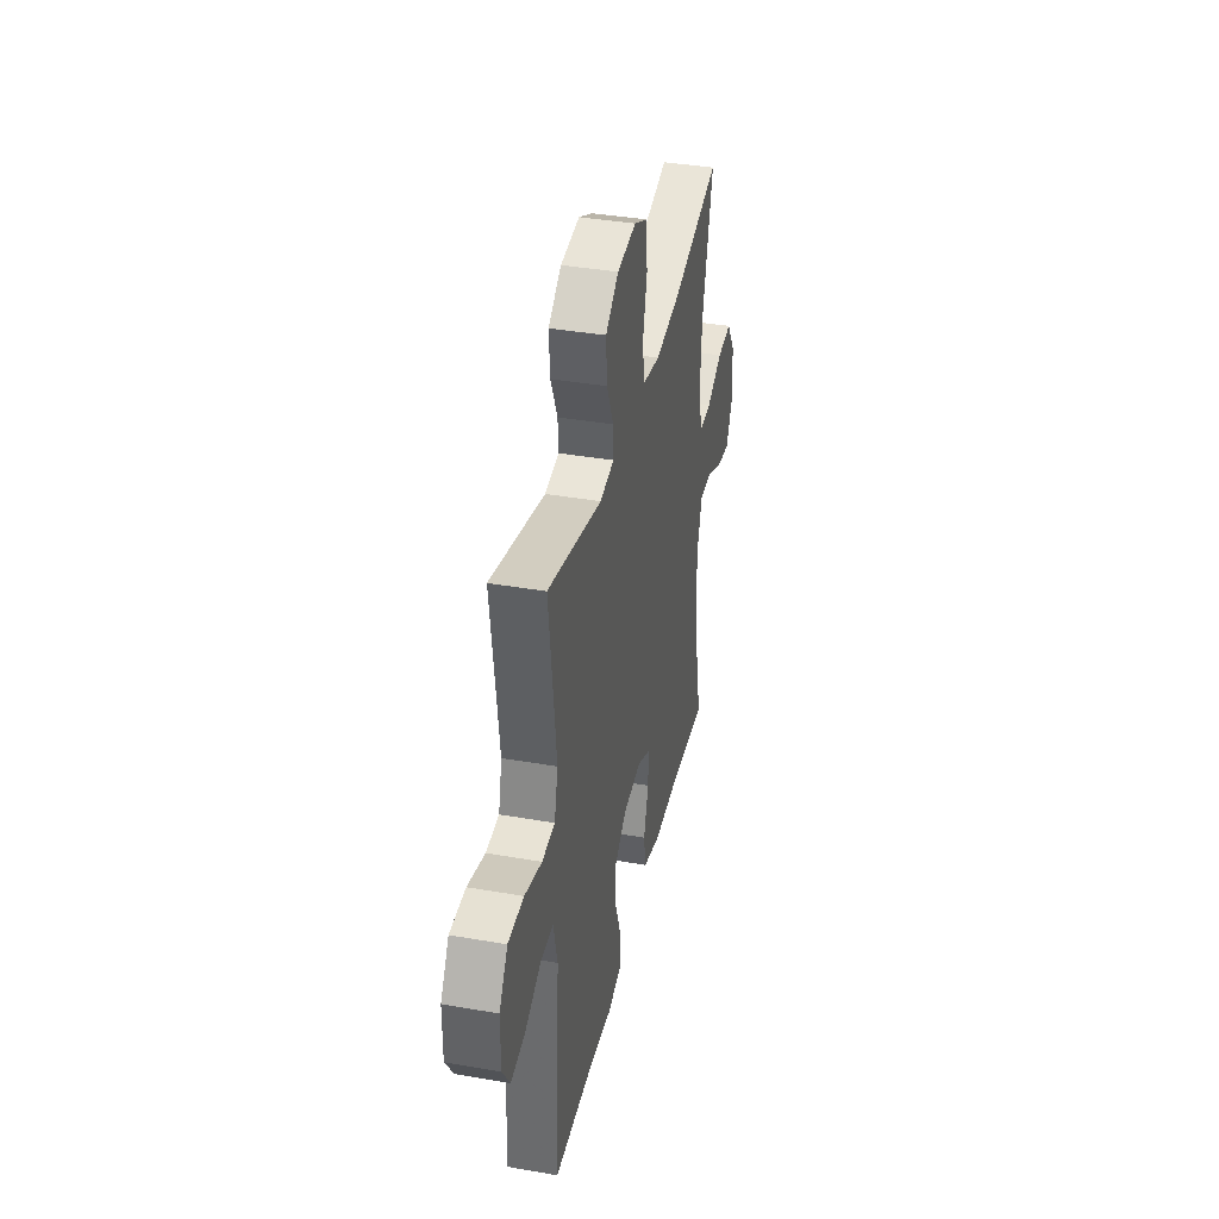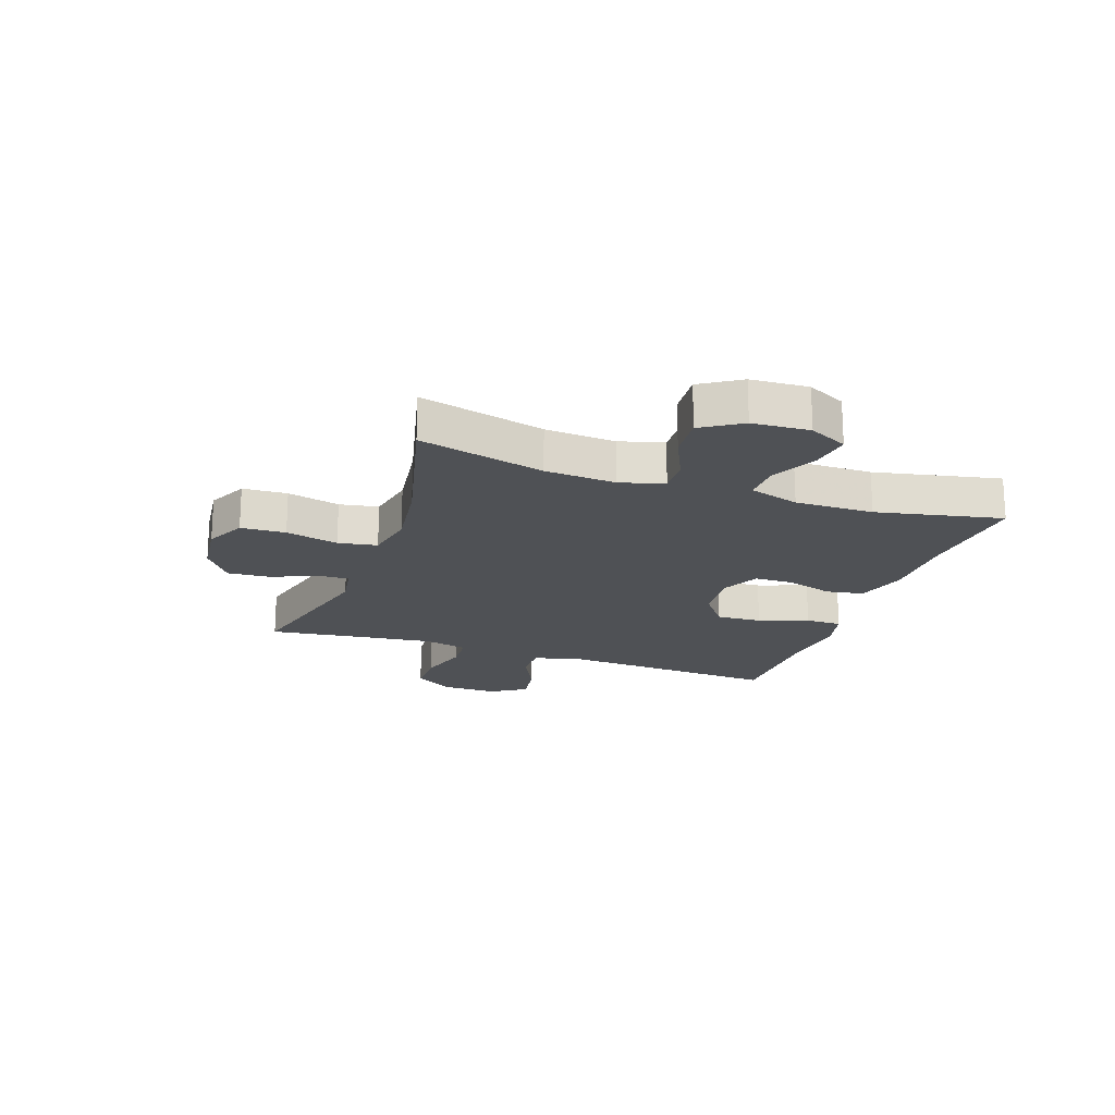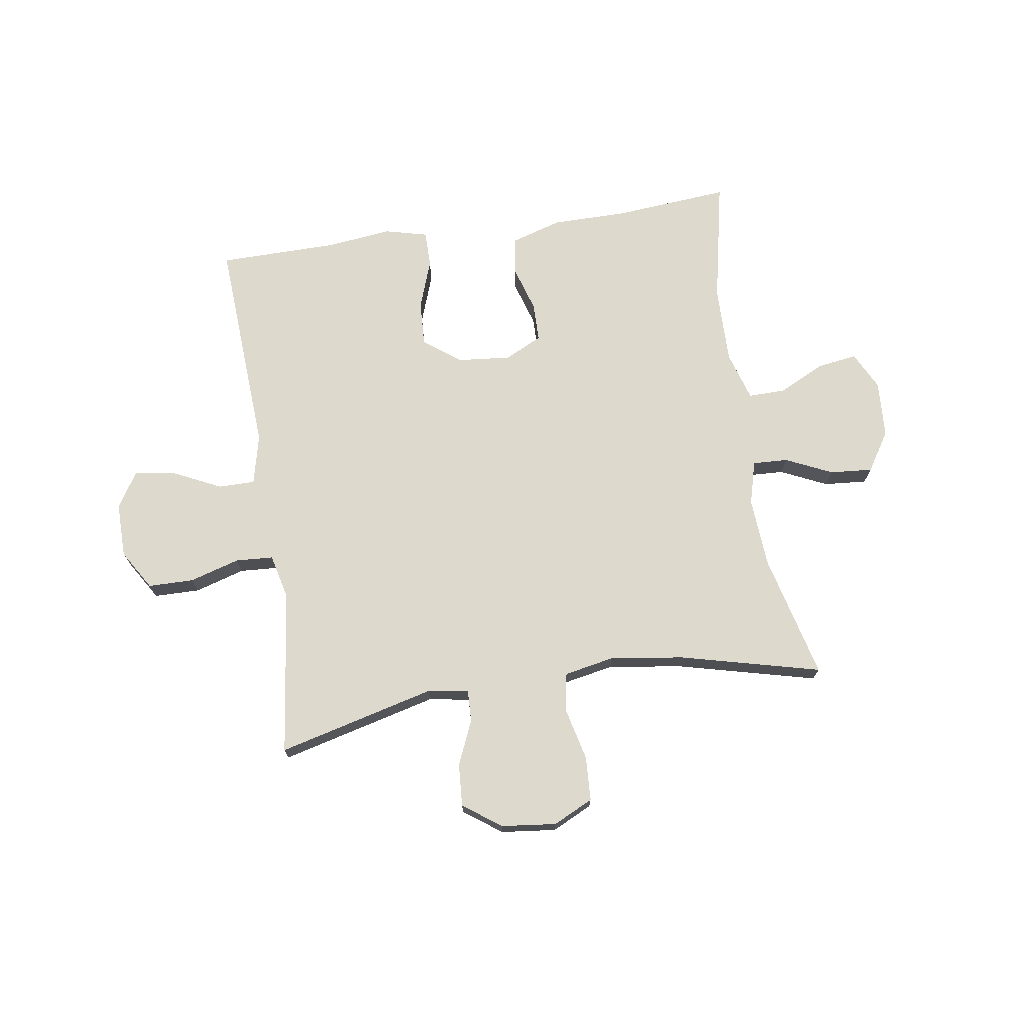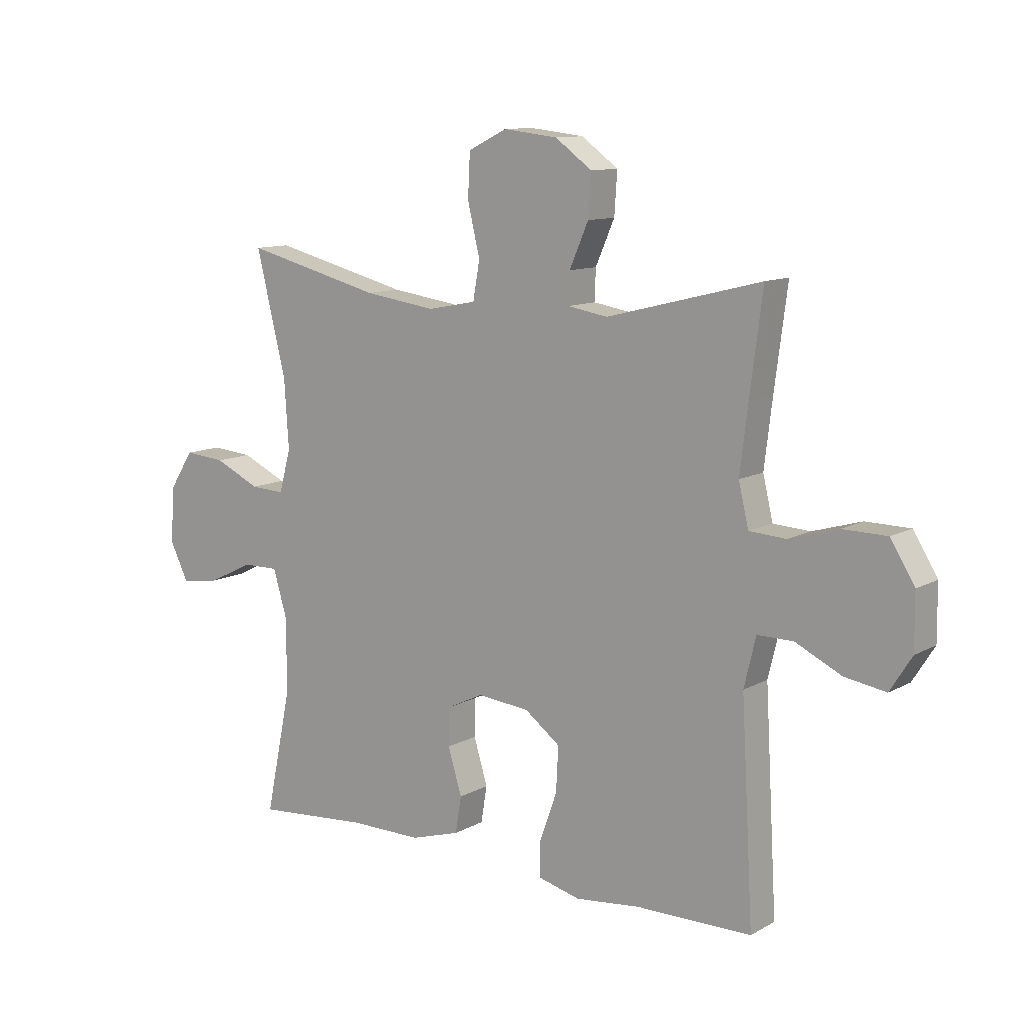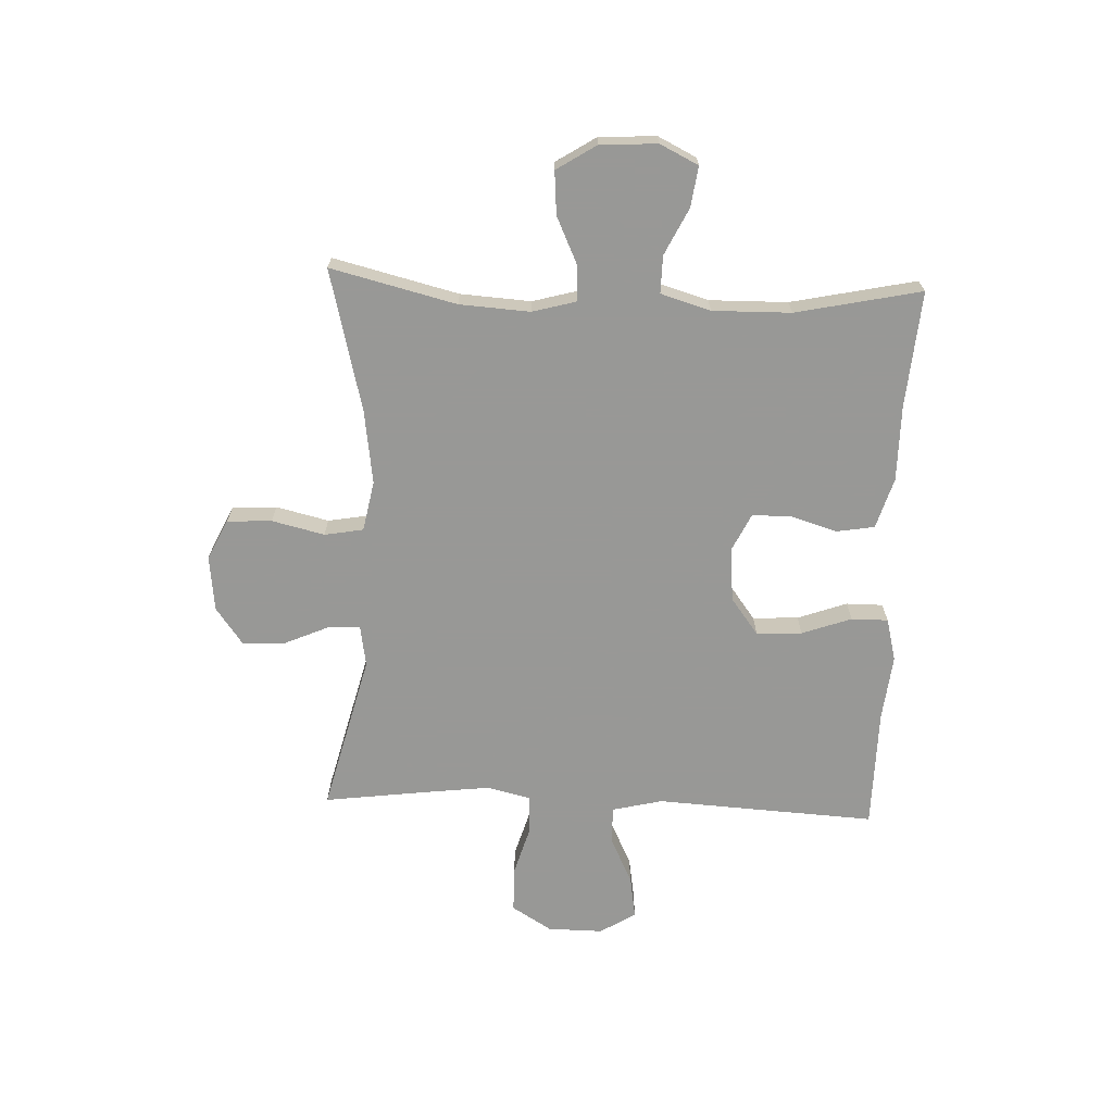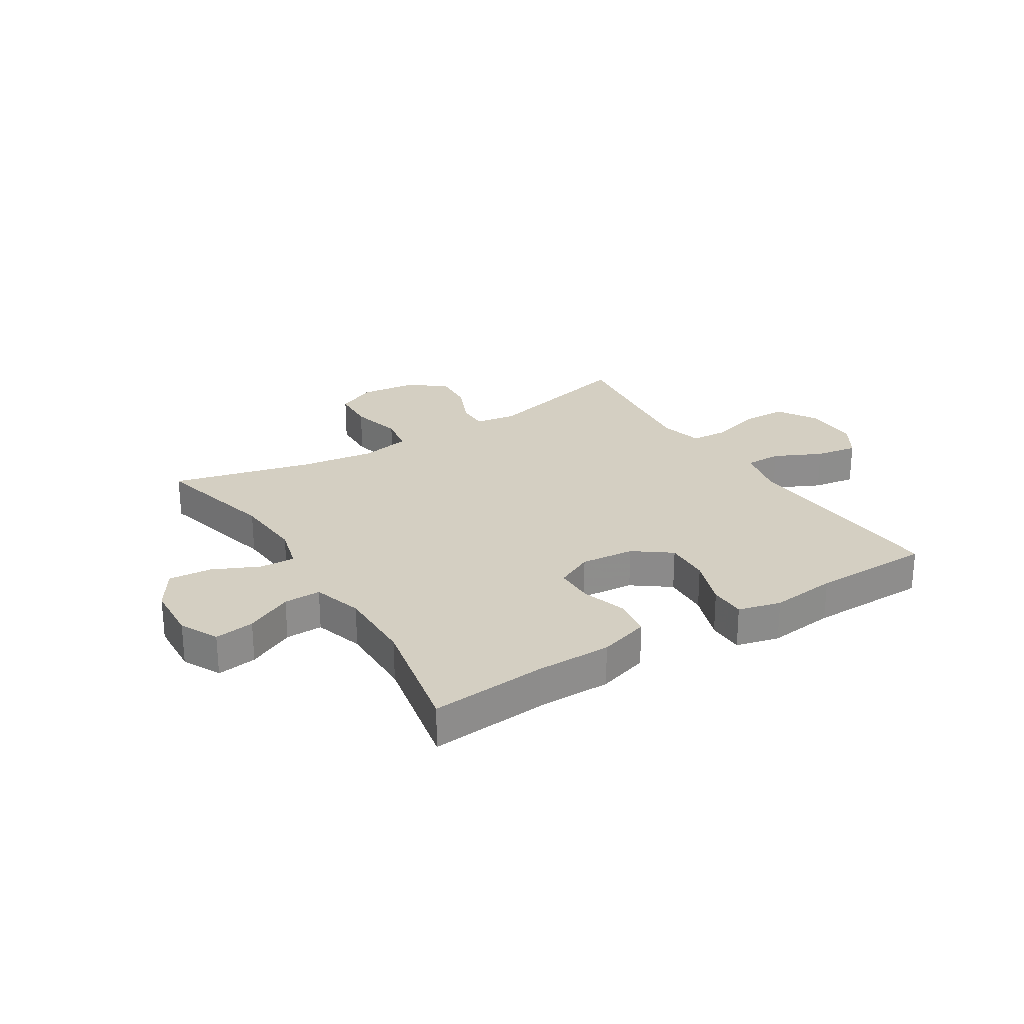
<metadata>
{"format":"obj","ext":"obj","renderer":"f3d","projection":"perspective","resolution":1024,"background":"white","views":[{"elev":38.1,"azim":-77.5,"up":"+Z"},{"elev":-19.6,"azim":70.7,"up":"+Y"},{"elev":71.9,"azim":-8.7,"up":"+Y"},{"elev":11.1,"azim":-142.9,"up":"+Z"},{"elev":-68.5,"azim":87.7,"up":"+Y"},{"elev":25.7,"azim":147.8,"up":"+Y"}]}
</metadata>
<code>
v 0.5 0.07 -0.5
v 0.296 0.07 -0.483
v 0.165 0.07 -0.483
v 0.076 0.07 -0.456
v 0.065 0.07 -0.39
v 0.09 0.07 -0.308
v 0.089 0.07 -0.24
v 0.023 0.07 -0.208
v -0.071 0.07 -0.217
v -0.135 0.07 -0.265
v -0.131 0.07 -0.345
v -0.1 0.07 -0.432
v -0.1 0.07 -0.496
v -0.175 0.07 -0.515
v -0.291 0.07 -0.502
v -0.5 0.07 -0.5
v -0.478 0.07 -0.115
v -0.499 0.07 -0.027
v -0.563 0.07 -0.027
v -0.646 0.07 -0.067
v -0.72 0.07 -0.079
v -0.759 0.07 -0.017
v -0.758 0.07 0.08
v -0.715 0.07 0.15
v -0.635 0.07 0.151
v -0.547 0.07 0.125
v -0.481 0.07 0.129
v -0.463 0.07 0.205
v -0.477 0.07 0.322
v -0.5 0.07 0.5
v -0.223 0.07 0.43
v -0.151 0.07 0.442
v -0.153 0.07 0.497
v -0.187 0.07 0.575
v -0.192 0.07 0.65
v -0.126 0.07 0.698
v -0.029 0.07 0.709
v 0.041 0.07 0.675
v 0.045 0.07 0.597
v 0.023 0.07 0.505
v 0.035 0.07 0.437
v 0.123 0.07 0.42
v 0.252 0.07 0.438
v 0.5 0.07 0.5
v 0.446 0.07 0.281
v 0.438 0.07 0.158
v 0.459 0.07 0.081
v 0.521 0.07 0.084
v 0.603 0.07 0.122
v 0.678 0.07 0.128
v 0.722 0.07 0.059
v 0.728 0.07 -0.041
v 0.695 0.07 -0.108
v 0.625 0.07 -0.098
v 0.543 0.07 -0.058
v 0.478 0.07 -0.057
v 0.452 0.07 -0.144
v 0.454 0.07 -0.281
v 0.5 0 -0.5
v 0.296 0 -0.483
v 0.165 0 -0.483
v 0.076 0 -0.456
v 0.065 0 -0.39
v 0.09 0 -0.308
v 0.089 0 -0.24
v 0.023 0 -0.208
v -0.071 0 -0.217
v -0.135 0 -0.265
v -0.131 0 -0.345
v -0.1 0 -0.432
v -0.1 0 -0.496
v -0.175 0 -0.515
v -0.291 0 -0.502
v -0.5 0 -0.5
v -0.478 0 -0.115
v -0.499 0 -0.027
v -0.563 0 -0.027
v -0.646 0 -0.067
v -0.72 0 -0.079
v -0.759 0 -0.017
v -0.758 0 0.08
v -0.715 0 0.15
v -0.635 0 0.151
v -0.547 0 0.125
v -0.481 0 0.129
v -0.463 0 0.205
v -0.477 0 0.322
v -0.5 0 0.5
v -0.223 0 0.43
v -0.151 0 0.442
v -0.153 0 0.497
v -0.187 0 0.575
v -0.192 0 0.65
v -0.126 0 0.698
v -0.029 0 0.709
v 0.041 0 0.675
v 0.045 0 0.597
v 0.023 0 0.505
v 0.035 0 0.437
v 0.123 0 0.42
v 0.252 0 0.438
v 0.5 0 0.5
v 0.446 0 0.281
v 0.438 0 0.158
v 0.459 0 0.081
v 0.521 0 0.084
v 0.603 0 0.122
v 0.678 0 0.128
v 0.722 0 0.059
v 0.728 0 -0.041
v 0.695 0 -0.108
v 0.625 0 -0.098
v 0.543 0 -0.058
v 0.478 0 -0.057
v 0.452 0 -0.144
v 0.454 0 -0.281
f 53 54 55
f 52 53 55
f 51 52 55
f 50 51 55
f 49 50 55
f 48 49 55
f 47 48 55 56
f 46 47 56 57
f 43 44 45
f 42 43 45 46
f 46 57 58
f 42 46 58
f 41 42 58
f 38 39 40
f 37 38 40
f 36 37 40
f 35 36 40
f 34 35 40
f 33 34 40
f 32 33 40 41
f 29 30 31
f 41 58 1
f 32 41 1
f 31 32 1
f 29 31 1
f 28 29 1
f 24 25 26
f 23 24 26
f 22 23 26
f 21 22 26
f 20 21 26
f 19 20 26
f 18 19 26 27
f 15 16 17
f 18 27 28
f 17 18 28
f 15 17 28
f 14 15 28
f 13 14 28
f 12 13 28
f 11 12 28
f 4 5 6
f 3 4 6
f 2 3 6
f 2 6 7
f 1 2 7
f 28 1 7
f 10 11 28
f 9 10 28
f 8 9 28
f 7 8 28
f 113 112 111
f 113 111 110
f 113 110 109
f 113 109 108
f 113 108 107
f 113 107 106
f 114 113 106 105
f 115 114 105 104
f 103 102 101
f 104 103 101 100
f 116 115 104
f 116 104 100
f 116 100 99
f 98 97 96
f 98 96 95
f 98 95 94
f 98 94 93
f 98 93 92
f 98 92 91
f 99 98 91 90
f 89 88 87
f 59 116 99
f 59 99 90
f 59 90 89
f 59 89 87
f 59 87 86
f 84 83 82
f 84 82 81
f 84 81 80
f 84 80 79
f 84 79 78
f 84 78 77
f 85 84 77 76
f 75 74 73
f 86 85 76
f 86 76 75
f 86 75 73
f 86 73 72
f 86 72 71
f 86 71 70
f 86 70 69
f 64 63 62
f 64 62 61
f 64 61 60
f 65 64 60
f 65 60 59
f 65 59 86
f 86 69 68
f 86 68 67
f 86 67 66
f 86 66 65
f 1 59 60 2
f 2 60 61 3
f 3 61 62 4
f 4 62 63 5
f 5 63 64 6
f 6 64 65 7
f 7 65 66 8
f 8 66 67 9
f 9 67 68 10
f 10 68 69 11
f 11 69 70 12
f 12 70 71 13
f 13 71 72 14
f 14 72 73 15
f 15 73 74 16
f 16 74 75 17
f 17 75 76 18
f 18 76 77 19
f 19 77 78 20
f 20 78 79 21
f 21 79 80 22
f 22 80 81 23
f 23 81 82 24
f 24 82 83 25
f 25 83 84 26
f 26 84 85 27
f 27 85 86 28
f 28 86 87 29
f 29 87 88 30
f 30 88 89 31
f 31 89 90 32
f 32 90 91 33
f 33 91 92 34
f 34 92 93 35
f 35 93 94 36
f 36 94 95 37
f 37 95 96 38
f 38 96 97 39
f 39 97 98 40
f 40 98 99 41
f 41 99 100 42
f 42 100 101 43
f 43 101 102 44
f 44 102 103 45
f 45 103 104 46
f 46 104 105 47
f 47 105 106 48
f 48 106 107 49
f 49 107 108 50
f 50 108 109 51
f 51 109 110 52
f 52 110 111 53
f 53 111 112 54
f 54 112 113 55
f 55 113 114 56
f 56 114 115 57
f 57 115 116 58
f 58 116 59 1

</code>
